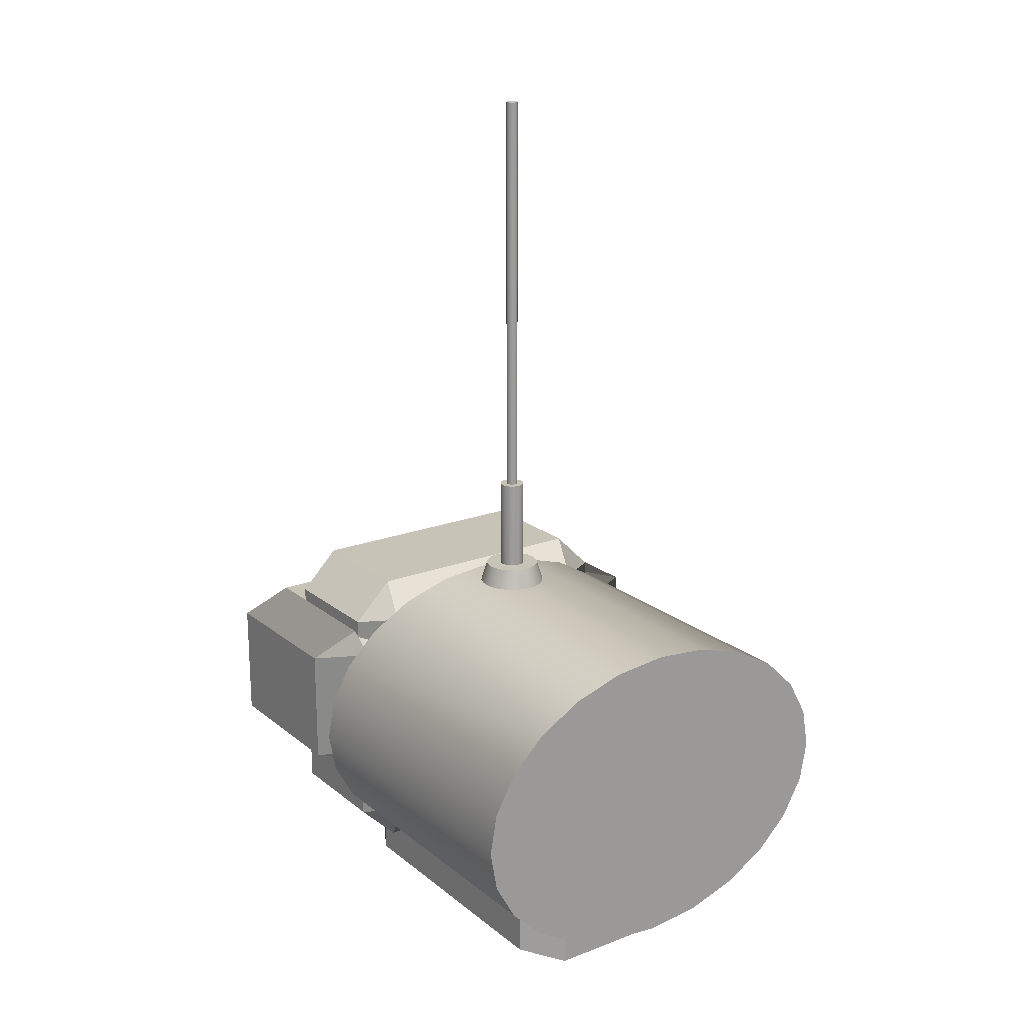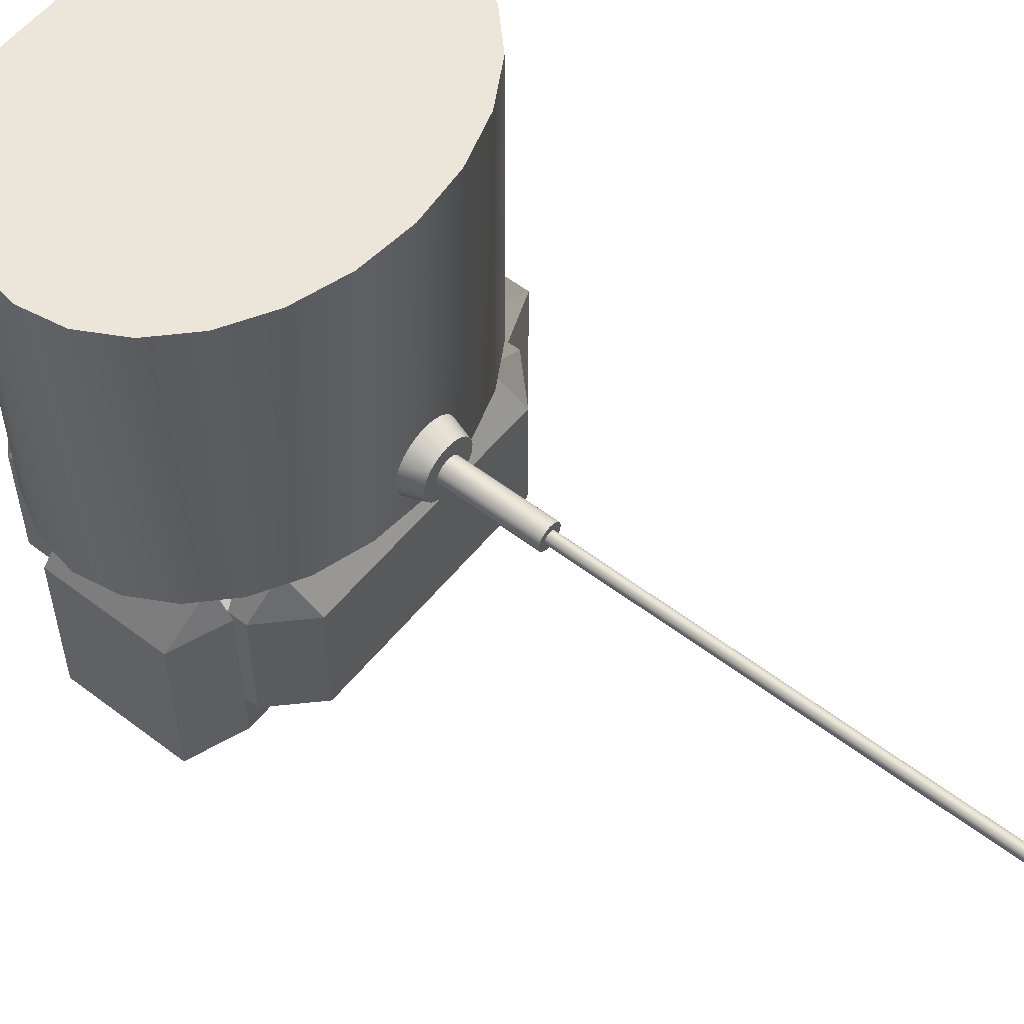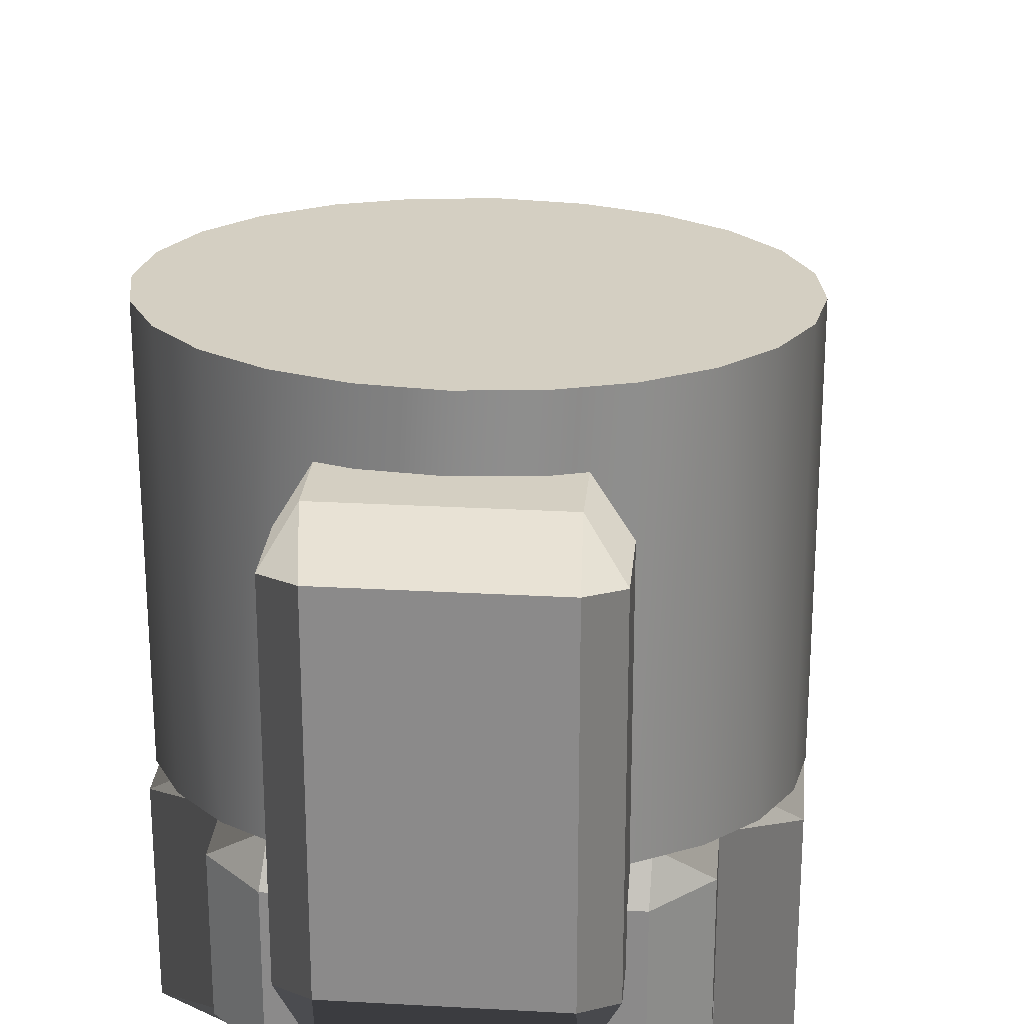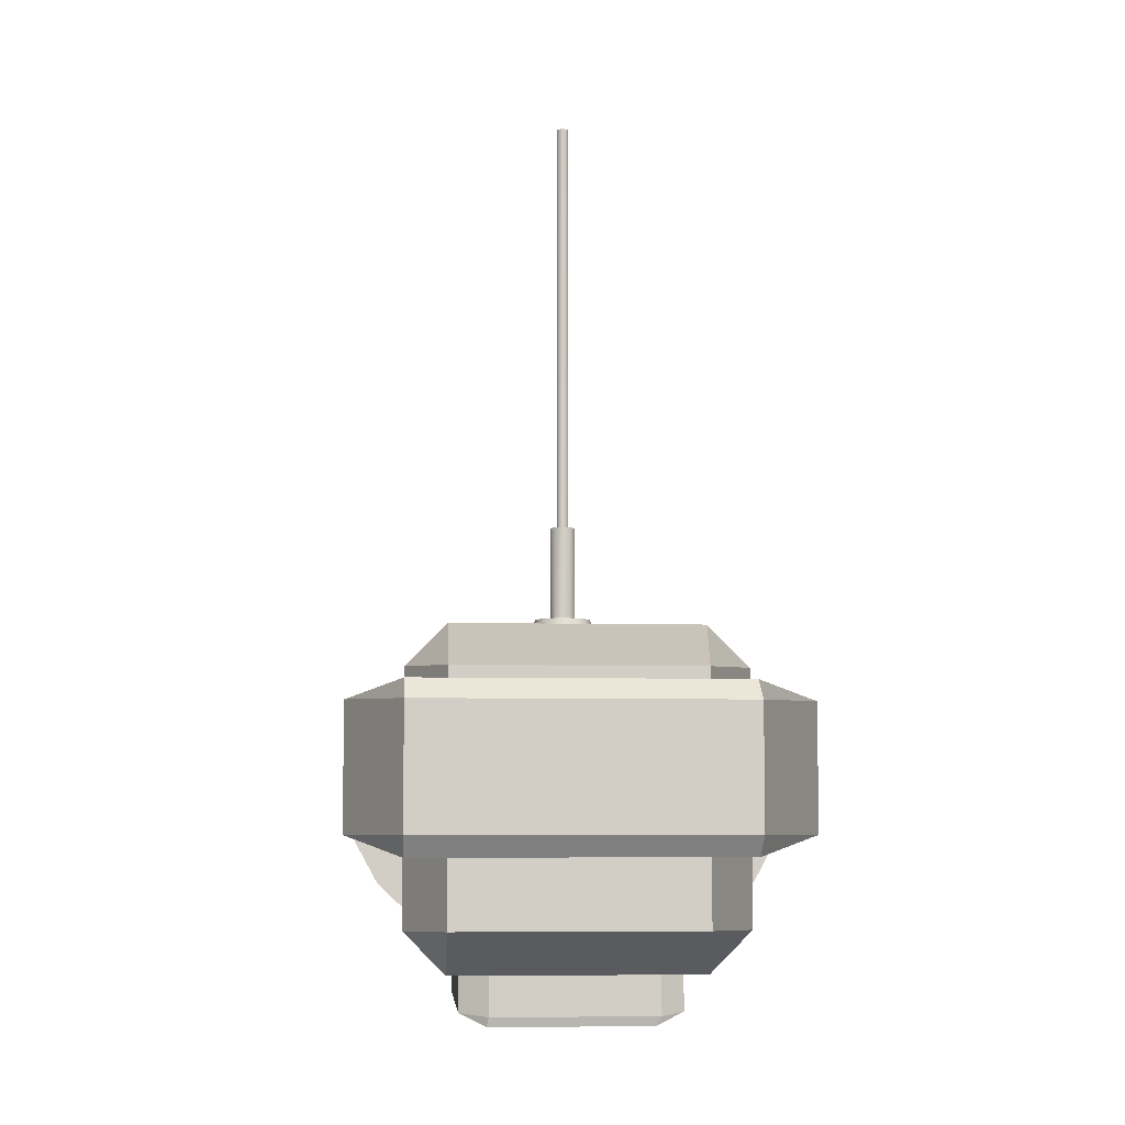
<metadata>
{"format":"obj","ext":"obj","renderer":"f3d","projection":"perspective","resolution":1024,"background":"white","views":[{"elev":19.8,"azim":-35.1,"up":"+Y"},{"elev":56.3,"azim":128.6,"up":"+Z"},{"elev":25.6,"azim":5.2,"up":"+Z"},{"elev":-6.8,"azim":175.7,"up":"+Y"}]}
</metadata>
<code>
v 0.3464 0.65 0.5
v 0.3464 0.65 -0.1
v 0.3864 0.5776 0.5
v 0.3864 0.5776 -0.1
v 0.4 0.5 0.5
v 0.4 0.5 -0.1
v 0.3864 0.4224 0.5
v 0.3864 0.4224 -0.1
v 0.3464 0.35 0.5
v 0.3464 0.35 -0.1
v 0.2828 0.7121 -0.1
v 0.2828 0.7121 0.5
v 0.2828 0.2879 0.5
v 0.2828 0.2879 -0.1
v 0.2 0.2402 -0.1
v 0.2 0.2402 0.5
v 0.1035 0.2102 -0.1
v 0.1035 0.2102 0.5
v 0 0.2 -0.1
v 0 0.2 0.5
v -0.1035 0.2102 -0.1
v -0.1035 0.2102 0.5
v 0.2 0.7598 0.5
v 0.2 0.7598 -0.1
v 0.1035 0.7898 0.5
v 0.1035 0.7898 -0.1
v 0 0.8 0.5
v 0 0.8 -0.1
v -0.1035 0.7898 0.5
v -0.1035 0.7898 -0.1
v -0.2 0.2402 -0.1
v -0.2 0.2402 0.5
v -0.2828 0.2879 -0.1
v -0.2828 0.2879 0.5
v -0.3464 0.35 0.5
v -0.3464 0.35 -0.1
v -0.3864 0.4224 0.5
v -0.3864 0.4224 -0.1
v -0.4 0.5 0.5
v -0.4 0.5 -0.1
v -0.3864 0.5776 0.5
v -0.3864 0.5776 -0.1
v -0.3464 0.65 0.5
v -0.3464 0.65 -0.1
v -0.2828 0.7121 0.5
v -0.2828 0.7121 -0.1
v -0.2 0.7598 -0.1
v -0.2 0.7598 0.5
f 3 2 1
f 2 3 4
f 5 4 3
f 4 5 6
f 7 6 5
f 6 7 8
f 9 8 7
f 8 9 10
f 11 1 2
f 1 11 12
f 13 10 9
f 10 13 14
f 13 15 14
f 15 13 16
f 16 17 15
f 17 16 18
f 18 19 17
f 19 18 20
f 20 21 19
f 21 20 22
f 11 23 12
f 23 11 24
f 24 25 23
f 25 24 26
f 26 27 25
f 27 26 28
f 28 29 27
f 29 28 30
f 22 31 21
f 31 22 32
f 32 33 31
f 33 32 34
f 35 33 34
f 33 35 36
f 37 36 35
f 36 37 38
f 39 38 37
f 38 39 40
f 41 40 39
f 40 41 42
f 43 42 41
f 42 43 44
f 45 44 43
f 44 45 46
f 45 47 46
f 47 45 48
f 48 30 47
f 30 48 29
f 8 4 6
f 4 8 2
f 2 8 10
f 2 10 11
f 11 10 14
f 11 14 24
f 24 14 15
f 24 15 26
f 26 15 17
f 26 17 19
f 26 19 28
f 28 19 21
f 28 21 30
f 30 21 47
f 47 21 31
f 47 31 46
f 46 31 33
f 46 33 44
f 44 33 36
f 44 36 42
f 42 36 38
f 42 38 40
f 3 7 5
f 7 3 1
f 7 1 9
f 9 1 12
f 9 12 13
f 13 12 23
f 13 23 16
f 16 23 25
f 16 25 18
f 18 25 27
f 18 27 20
f 20 27 29
f 20 29 22
f 22 29 48
f 22 48 32
f 32 48 45
f 32 45 34
f 34 45 43
f 34 43 35
f 35 43 41
f 35 41 37
f 37 41 39
v 0.225 0.275 -0.1
v -0.225 0.275 -0.1
v 0.225 0.725 -0.1
v -0.225 0.725 -0.1
v 0.3 0.725 -0.3625
v 0.3 0.275 -0.3625
v 0.3 0.725 -0.1375
v 0.3 0.275 -0.1375
v 0.225 0.8 -0.3625
v 0.225 0.8 -0.1375
v -0.225 0.8 -0.3625
v -0.225 0.8 -0.1375
v -0.225 0.275 -0.4
v 0.225 0.275 -0.4
v -0.225 0.725 -0.4
v 0.225 0.725 -0.4
v 0.225 0.2 -0.1375
v 0.225 0.2 -0.3625
v -0.225 0.2 -0.1375
v -0.225 0.2 -0.3625
v -0.3 0.275 -0.3625
v -0.3 0.725 -0.3625
v -0.3 0.275 -0.1375
v -0.3 0.725 -0.1375
f 51 50 49
f 50 51 52
f 55 54 53
f 54 55 56
f 59 58 57
f 58 59 60
f 63 62 61
f 62 63 64
f 67 66 65
f 66 67 68
f 71 70 69
f 70 71 72
f 57 53 64
f 64 54 62
f 54 64 53
f 68 62 66
f 62 68 61
f 62 54 66
f 65 54 56
f 54 65 66
f 57 55 53
f 55 57 58
f 58 51 55
f 55 49 56
f 49 55 51
f 49 65 56
f 58 52 51
f 52 58 60
f 52 60 72
f 67 69 68
f 69 67 71
f 49 67 65
f 67 49 50
f 50 72 71
f 72 50 52
f 50 71 67
f 69 61 68
f 69 63 61
f 63 69 70
f 72 59 70
f 59 72 60
f 63 57 64
f 57 63 59
f 59 63 70
v 0.3 0.4375 -0.1
v -0.3 0.4375 -0.1
v 0.3 0.6625 -0.1
v -0.3 0.6625 -0.1
v 0.4 0.6625 -0.45
v 0.4 0.4375 -0.45
v 0.4 0.6625 -0.15
v 0.4 0.4375 -0.15
v 0.3 0.7 -0.45
v 0.3 0.7 -0.15
v -0.3 0.7 -0.45
v -0.3 0.7 -0.15
v -0.3 0.4375 -0.5
v 0.3 0.4375 -0.5
v -0.3 0.6625 -0.5
v 0.3 0.6625 -0.5
v 0.3 0.4 -0.15
v 0.3 0.4 -0.45
v -0.3 0.4 -0.15
v -0.3 0.4 -0.45
v -0.4 0.4375 -0.45
v -0.4 0.6625 -0.45
v -0.4 0.4375 -0.15
v -0.4 0.6625 -0.15
f 75 74 73
f 74 75 76
f 79 78 77
f 78 79 80
f 83 82 81
f 82 83 84
f 87 86 85
f 86 87 88
f 91 90 89
f 90 91 92
f 95 94 93
f 94 95 96
f 81 77 88
f 88 78 86
f 78 88 77
f 92 86 90
f 86 92 85
f 86 78 90
f 89 78 80
f 78 89 90
f 81 79 77
f 79 81 82
f 82 75 79
f 79 73 80
f 73 79 75
f 73 89 80
f 82 76 75
f 76 82 84
f 76 84 96
f 91 93 92
f 93 91 95
f 73 91 89
f 91 73 74
f 74 96 95
f 96 74 76
f 74 95 91
f 93 85 92
f 93 87 85
f 87 93 94
f 96 83 94
f 83 96 84
f 87 81 88
f 81 87 83
f 83 87 94
v 0.15 0.125 0.4
v -0.15 0.125 0.4
v 0.15 0.275 0.4
v -0.15 0.275 0.4
v 0.2 0.275 -0.2125
v 0.2 0.125 -0.2125
v 0.2 0.275 0.3125
v 0.2 0.125 0.3125
v 0.15 0.3 -0.2125
v 0.15 0.3 0.3125
v -0.15 0.3 -0.2125
v -0.15 0.3 0.3125
v -0.15 0.125 -0.3
v 0.15 0.125 -0.3
v -0.15 0.275 -0.3
v 0.15 0.275 -0.3
v 0.15 0.1 0.3125
v 0.15 0.1 -0.2125
v -0.15 0.1 0.3125
v -0.15 0.1 -0.2125
v -0.2 0.125 -0.2125
v -0.2 0.275 -0.2125
v -0.2 0.125 0.3125
v -0.2 0.275 0.3125
f 99 98 97
f 98 99 100
f 103 102 101
f 102 103 104
f 107 106 105
f 106 107 108
f 111 110 109
f 110 111 112
f 115 114 113
f 114 115 116
f 119 118 117
f 118 119 120
f 105 101 112
f 112 102 110
f 102 112 101
f 116 110 114
f 110 116 109
f 110 102 114
f 113 102 104
f 102 113 114
f 105 103 101
f 103 105 106
f 106 99 103
f 103 97 104
f 97 103 99
f 97 113 104
f 106 100 99
f 100 106 108
f 100 108 120
f 115 117 116
f 117 115 119
f 97 115 113
f 115 97 98
f 98 120 119
f 120 98 100
f 98 119 115
f 117 109 116
f 117 111 109
f 111 117 118
f 120 107 118
f 107 120 108
f 111 105 112
f 105 111 107
f 107 111 118
v 0.00969 1.8 -0.005595
v 0.00969 1.014 -0.005595
v 0.01081 1.8 -0.002896
v 0.01081 1.014 -0.002896
v -0.01119 1.014 1.444e-15
v -0.01119 1.8 1.444e-15
v -0.01081 1.014 0.002896
v -0.01081 1.8 0.002896
v -0.05086 0.839 0.01363
v -0.0456 0.839 0.02633
v -0.06279 0.8 0.01682
v -0.05629 0.8 0.0325
v 0.007912 1.8 -0.007912
v 0.007912 1.014 -0.007912
v -0.005595 1.014 0.00969
v -0.007912 1.014 0.007912
v -0.005595 1.8 0.00969
v -0.007912 1.8 0.007912
v -0.0325 0.8 -0.05629
v -0.01682 0.8 -0.06279
v -0.02633 0.839 -0.0456
v -0.01363 0.839 -0.05086
v 0.01081 1.8 0.002896
v 0.01081 1.014 0.002896
v 0.00969 1.8 0.005595
v 0.00969 1.014 0.005595
v -0.03723 0.839 0.03723
v -0.04596 0.8 0.04596
v -3.61e-16 0.8 -0.065
v -3.61e-16 0.839 -0.05265
v -0.01698 0.839 -0.01698
v -0.01698 1.014 -0.01698
v -0.02079 0.839 -0.01201
v -0.02079 1.014 -0.01201
v -0.02319 0.839 -0.006215
v -0.02319 1.014 -0.006215
v -0.02401 0.839 1.444e-15
v -0.02401 1.014 1.444e-15
v -0.01201 0.839 -0.02079
v -0.01201 1.014 -0.02079
v 0.005595 1.014 0.00969
v 0.002896 1.014 0.01081
v 0.005595 1.8 0.00969
v 0.002896 1.8 0.01081
v 0.007912 1.014 0.007912
v 0.007912 1.8 0.007912
v 0.01119 1.8 1.444e-15
v 0.01119 1.014 1.444e-15
v -0.00969 1.014 0.005595
v -0.00969 1.8 0.005595
v 3.61e-16 1.014 0.01119
v 3.61e-16 1.8 0.01119
v 0.01682 0.8 0.06279
v -3.61e-16 0.8 0.065
v 0.01363 0.839 0.05086
v -3.61e-16 0.839 0.05265
v -0.06279 0.8 -0.01682
v -0.05086 0.839 -0.01363
v -0.065 0.8 0
v -0.05265 0.839 1.444e-15
v 0.02401 1.014 1.444e-15
v 0.02319 1.014 0.006215
v 0.02319 1.014 -0.006215
v 0.02079 1.014 -0.01201
v 0.02079 1.014 0.01201
v 0.01698 1.014 -0.01698
v 0.01698 1.014 0.01698
v 0.01201 1.014 -0.02079
v 0.01201 1.014 0.02079
v 0.006215 1.014 -0.02319
v 0.005595 1.014 -0.00969
v -3.61e-16 1.014 -0.02401
v 0.002896 1.014 -0.01081
v -3.61e-16 1.014 -0.01119
v -0.006215 1.014 -0.02319
v -0.002896 1.014 -0.01081
v -0.005595 1.014 -0.00969
v -0.007912 1.014 -0.007912
v -0.00969 1.014 -0.005595
v -0.01081 1.014 -0.002896
v -0.01201 1.014 0.02079
v -0.01698 1.014 0.01698
v -0.02079 1.014 0.01201
v -0.02319 1.014 0.006215
v -0.006215 1.014 0.02319
v -0.002896 1.014 0.01081
v -3.61e-16 1.014 0.02401
v 0.006215 1.014 0.02319
v 0.065 0.8 0
v 0.06279 0.8 -0.01682
v 0.06279 0.8 0.01682
v 0.05629 0.8 0.0325
v 0.05629 0.8 -0.0325
v 0.04596 0.8 0.04596
v 0.04596 0.8 -0.04596
v 0.0325 0.8 -0.05629
v 0.0325 0.8 0.05629
v 0.01682 0.8 -0.06279
v -0.01682 0.8 0.06279
v -0.0325 0.8 0.05629
v -0.04596 0.8 -0.04596
v -0.05629 0.8 -0.0325
v -0.006215 0.839 -0.02319
v -3.61e-16 0.839 -0.02401
v -0.02633 0.839 0.0456
v -0.03723 0.839 -0.03723
v -0.01081 1.8 -0.002896
v -3.61e-16 1.8 -0.01119
v 0.002896 1.8 -0.01081
v -0.01363 0.839 0.05086
v 0.005595 1.8 -0.00969
v -0.0456 0.839 -0.02633
v -0.002896 1.8 0.01081
v 0.01363 0.839 -0.05086
v 0.02633 0.839 -0.0456
v 0.02633 0.839 0.0456
v -0.02319 0.839 0.006215
v -0.02079 0.839 0.01201
v 0.006215 0.839 -0.02319
v 0.01201 0.839 -0.02079
v -0.002896 1.8 -0.01081
v -0.005595 1.8 -0.00969
v -0.007912 1.8 -0.007912
v -0.00969 1.8 -0.005595
v -3.61e-16 0.839 0.02401
v -0.006215 0.839 0.02319
v 0.01698 0.839 -0.01698
v 0.02079 0.839 -0.01201
v 0.006215 0.839 0.02319
v 0.02401 0.839 1.444e-15
v 0.02319 0.839 0.006215
v 0.05086 0.839 -0.01363
v 0.05265 0.839 1.444e-15
v 0.05086 0.839 0.01363
v 0.0456 0.839 0.02633
v -0.01201 0.839 0.02079
v -0.01698 0.839 0.01698
v 0.02079 0.839 0.01201
v 0.01698 0.839 0.01698
v 0.0456 0.839 -0.02633
v 0.03723 0.839 -0.03723
v 0.03723 0.839 0.03723
v 0.02319 0.839 -0.006215
v 0.01201 0.839 0.02079
f 123 122 121
f 122 123 124
f 127 126 125
f 126 127 128
f 131 130 129
f 130 131 132
f 121 134 133
f 134 121 122
f 137 136 135
f 136 137 138
f 141 140 139
f 140 141 142
f 145 144 143
f 144 145 146
f 132 147 130
f 147 132 148
f 142 149 140
f 149 142 150
f 153 152 151
f 152 153 154
f 157 156 155
f 156 157 158
f 152 159 151
f 159 152 160
f 163 162 161
f 162 163 164
f 166 161 165
f 161 166 163
f 143 168 167
f 168 143 144
f 155 154 153
f 154 155 156
f 169 128 127
f 128 169 170
f 164 171 162
f 171 164 172
f 136 170 169
f 170 136 138
f 175 174 173
f 174 175 176
f 179 178 177
f 178 179 180
f 183 182 181
f 182 183 184
f 182 184 185
f 185 184 186
f 185 186 187
f 187 186 188
f 187 188 189
f 189 188 168
f 168 188 124
f 124 188 190
f 124 190 122
f 122 190 134
f 134 190 191
f 191 190 192
f 191 192 193
f 193 192 194
f 194 192 195
f 194 195 196
f 196 195 197
f 197 195 198
f 198 195 160
f 198 160 199
f 199 160 200
f 200 160 125
f 125 160 201
f 201 160 202
f 202 160 152
f 202 152 203
f 203 152 154
f 203 154 156
f 203 156 204
f 204 156 158
f 201 127 125
f 201 169 127
f 201 136 169
f 205 136 201
f 205 135 136
f 205 206 135
f 207 206 205
f 207 171 206
f 207 162 171
f 207 161 162
f 208 161 207
f 208 165 161
f 208 146 165
f 208 144 146
f 189 144 208
f 144 189 168
f 211 210 209
f 210 211 212
f 210 212 213
f 213 212 214
f 213 214 215
f 215 214 216
f 216 214 217
f 216 217 173
f 216 173 218
f 218 173 174
f 218 174 149
f 149 174 219
f 149 219 140
f 140 219 220
f 140 220 139
f 139 220 221
f 221 220 148
f 221 148 132
f 221 132 222
f 222 132 131
f 222 131 177
f 177 131 179
f 195 224 223
f 224 195 192
f 225 148 220
f 148 225 147
f 166 146 145
f 146 166 165
f 226 139 221
f 139 226 141
f 125 227 200
f 227 125 126
f 228 193 194
f 193 228 229
f 131 180 179
f 180 131 129
f 167 124 123
f 124 167 168
f 176 219 174
f 219 176 230
f 229 191 193
f 191 229 231
f 177 232 222
f 232 177 178
f 222 226 221
f 226 222 232
f 230 220 219
f 220 230 225
f 231 134 191
f 134 231 133
f 160 223 159
f 223 160 195
f 172 206 171
f 206 172 233
f 233 135 206
f 135 233 137
f 234 216 218
f 216 234 235
f 236 173 217
f 173 236 175
f 238 204 237
f 204 238 203
f 150 218 149
f 218 150 234
f 190 240 239
f 240 190 188
f 123 143 167
f 143 123 121
f 143 121 145
f 145 121 133
f 145 133 166
f 166 133 231
f 166 231 163
f 163 231 229
f 163 229 164
f 164 229 228
f 164 228 172
f 172 228 233
f 233 228 241
f 233 241 242
f 233 242 137
f 137 242 138
f 138 242 243
f 138 243 170
f 170 243 244
f 170 244 227
f 170 227 128
f 128 227 126
f 207 246 245
f 246 207 205
f 184 247 186
f 247 184 248
f 208 245 249
f 245 208 207
f 182 250 181
f 250 182 251
f 188 247 240
f 247 188 186
f 252 209 210
f 209 252 253
f 255 211 254
f 211 255 212
f 253 211 209
f 211 253 254
f 199 243 198
f 243 199 244
f 242 196 197
f 196 242 241
f 201 257 256
f 257 201 202
f 187 258 185
f 258 187 259
f 237 158 157
f 158 237 204
f 252 254 253
f 254 252 260
f 254 260 255
f 255 260 261
f 255 261 262
f 262 261 235
f 262 235 236
f 236 235 250
f 250 235 263
f 263 235 234
f 263 234 248
f 248 234 247
f 247 234 240
f 240 234 150
f 240 150 239
f 239 150 224
f 224 150 142
f 224 142 223
f 223 142 159
f 159 142 151
f 151 142 141
f 151 141 153
f 153 141 155
f 155 141 157
f 225 157 141
f 225 237 157
f 225 238 237
f 225 257 238
f 230 257 225
f 230 256 257
f 230 246 256
f 176 246 230
f 176 245 246
f 176 249 245
f 176 264 249
f 175 264 176
f 175 259 264
f 175 258 259
f 175 251 258
f 236 251 175
f 251 236 250
f 225 141 226
f 225 226 147
f 147 226 232
f 147 232 130
f 130 232 178
f 130 178 129
f 129 178 180
f 235 215 216
f 215 235 261
f 261 213 215
f 213 261 260
f 257 203 238
f 203 257 202
f 262 217 214
f 217 262 236
f 260 210 213
f 210 260 252
f 183 248 184
f 248 183 263
f 205 256 246
f 256 205 201
f 189 249 264
f 249 189 208
f 187 264 259
f 264 187 189
f 243 197 198
f 197 243 242
f 185 251 182
f 251 185 258
f 262 212 255
f 212 262 214
f 200 244 199
f 244 200 227
f 241 194 196
f 194 241 228
f 192 239 224
f 239 192 190
f 181 263 183
f 263 181 250

</code>
